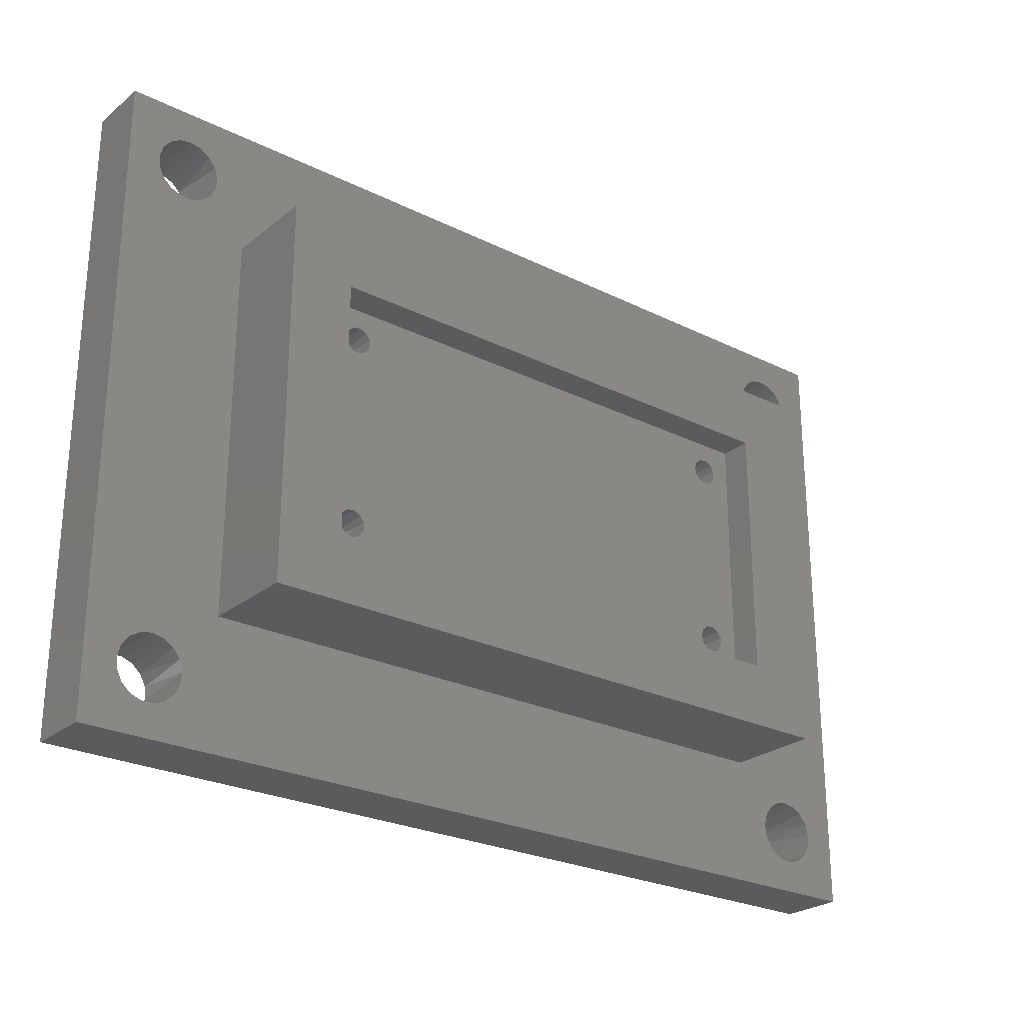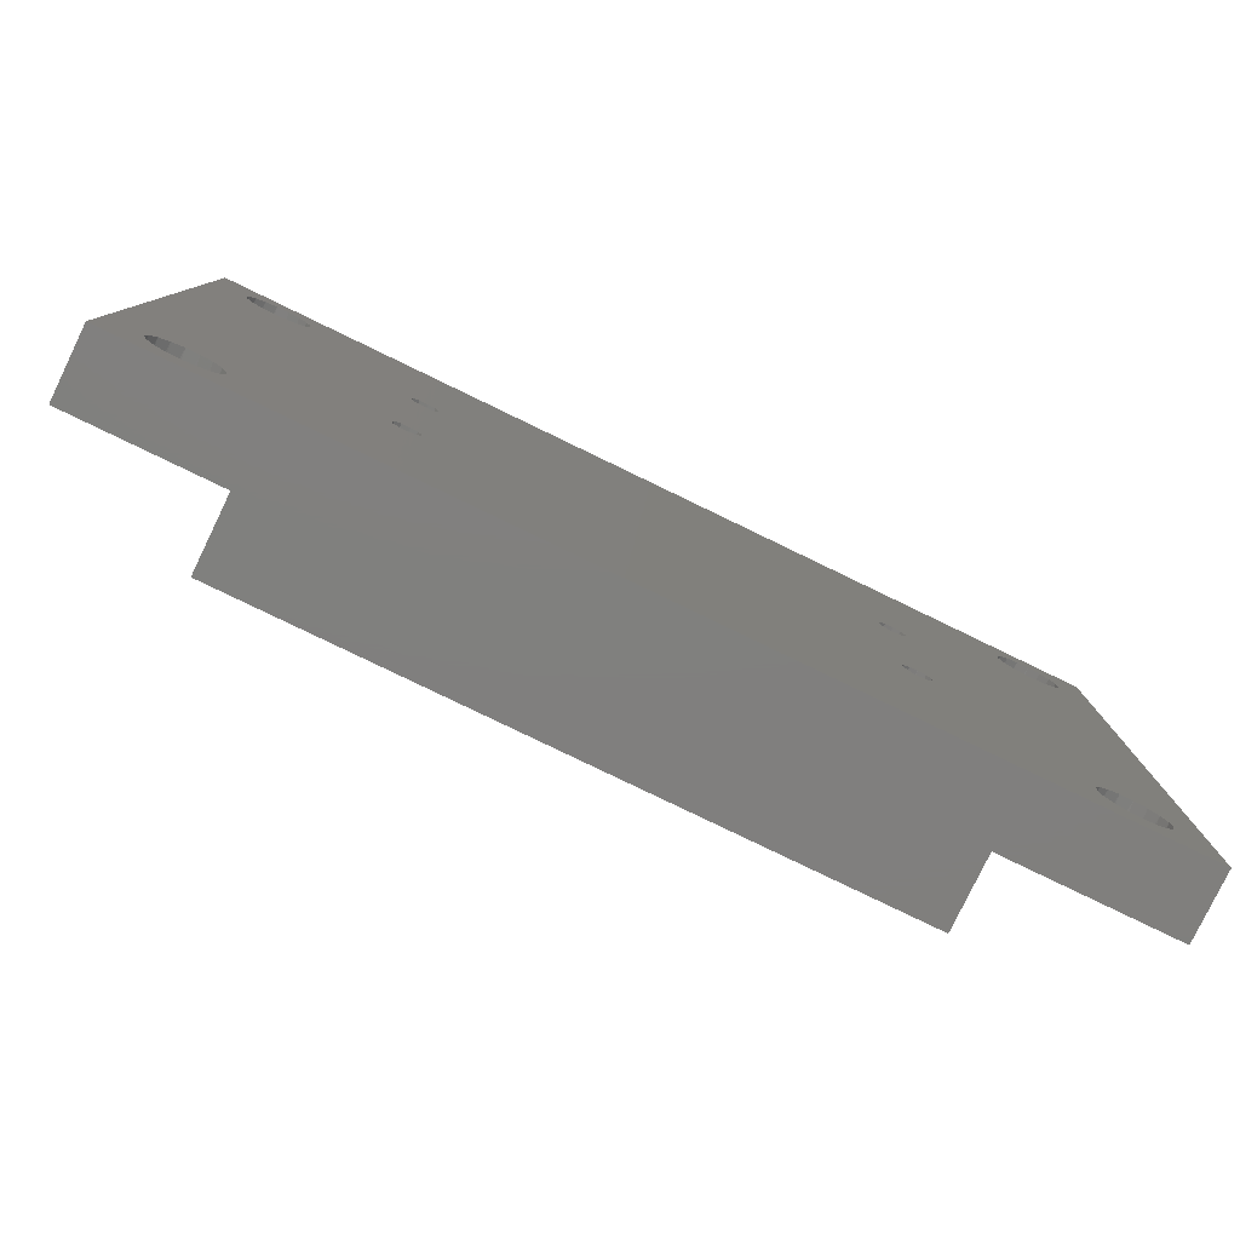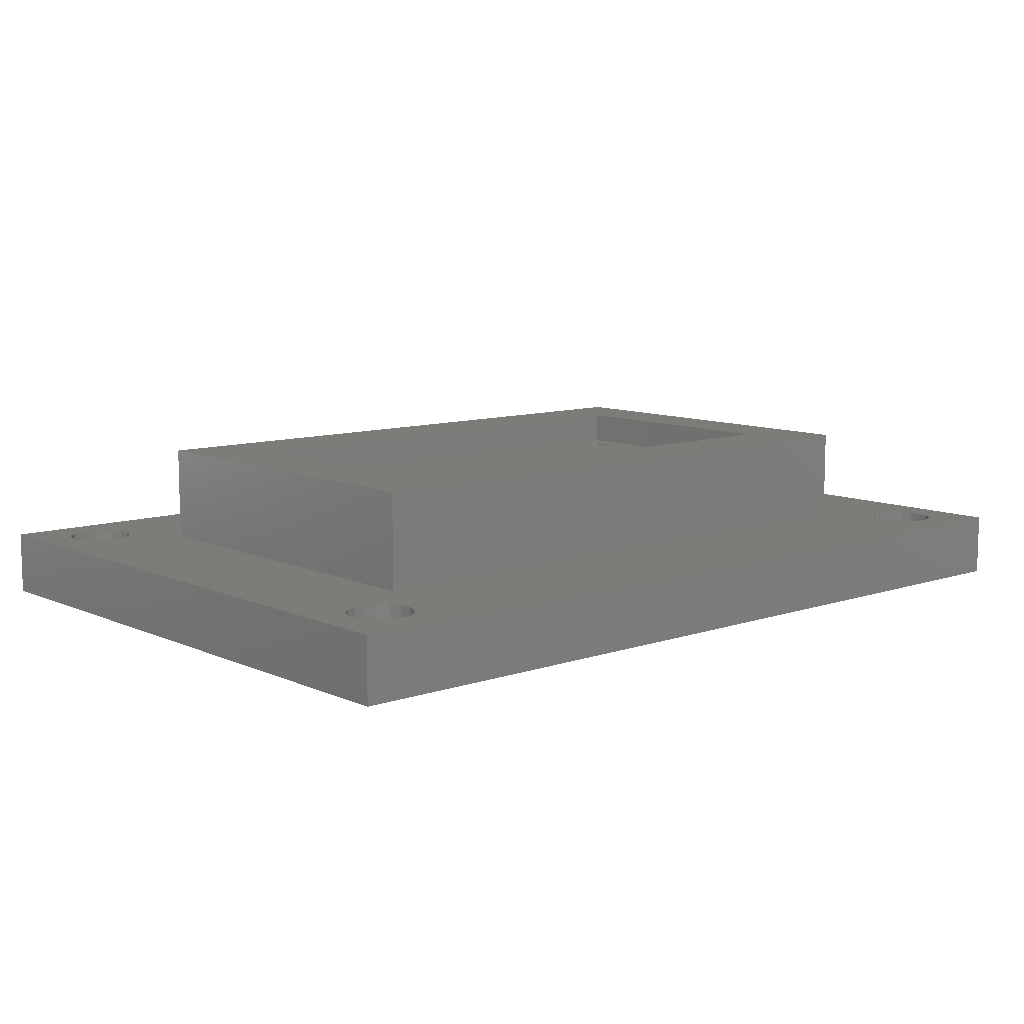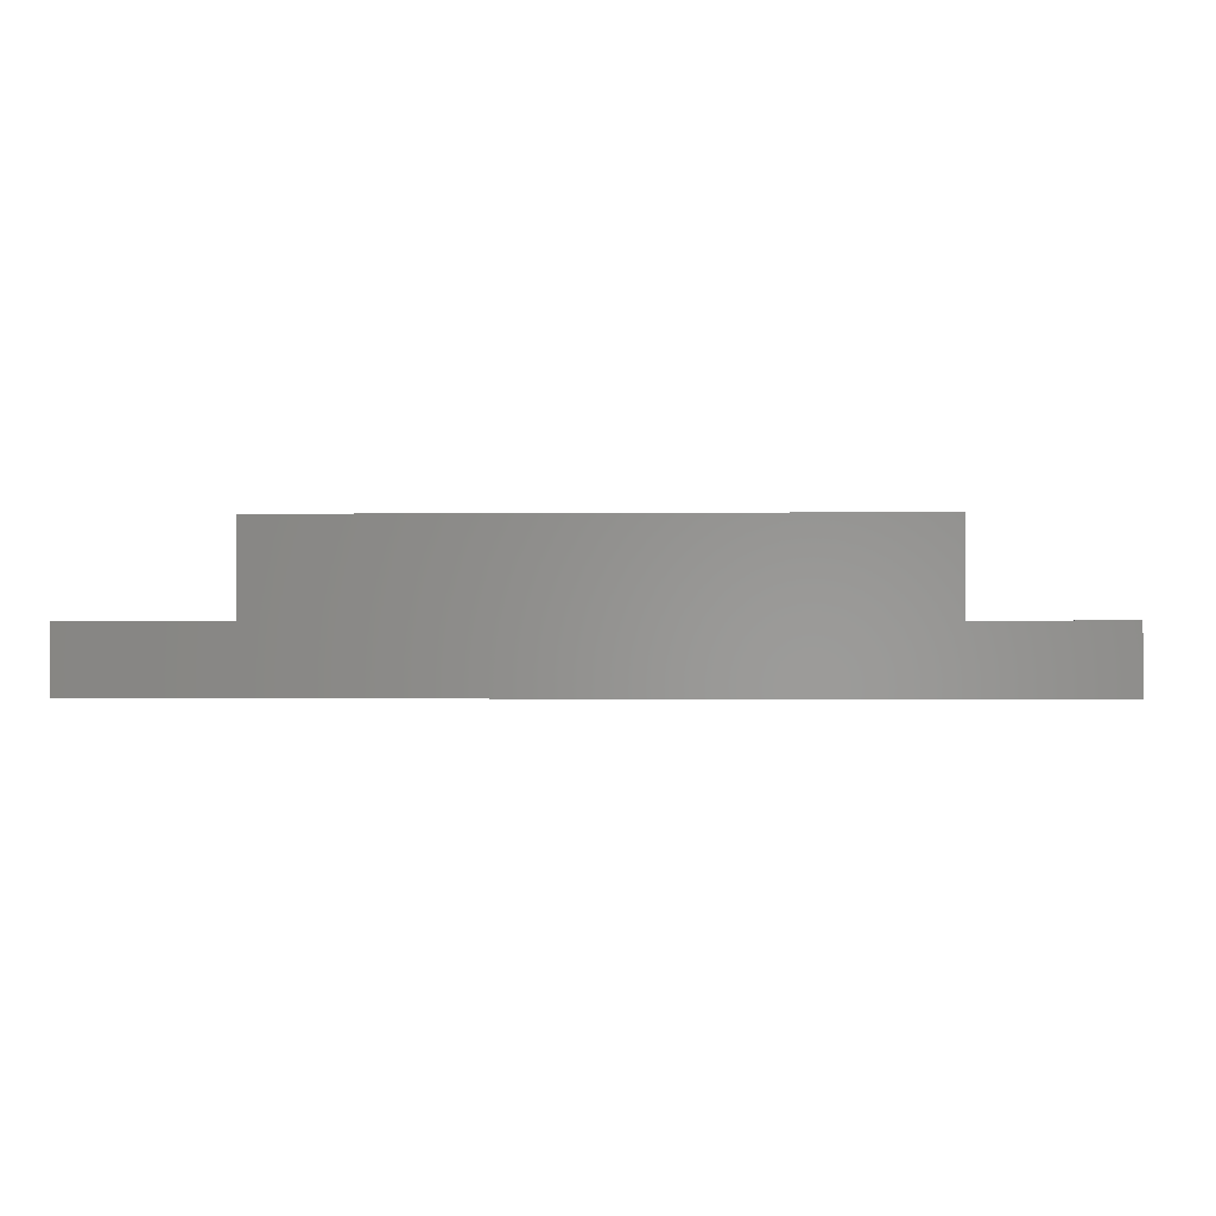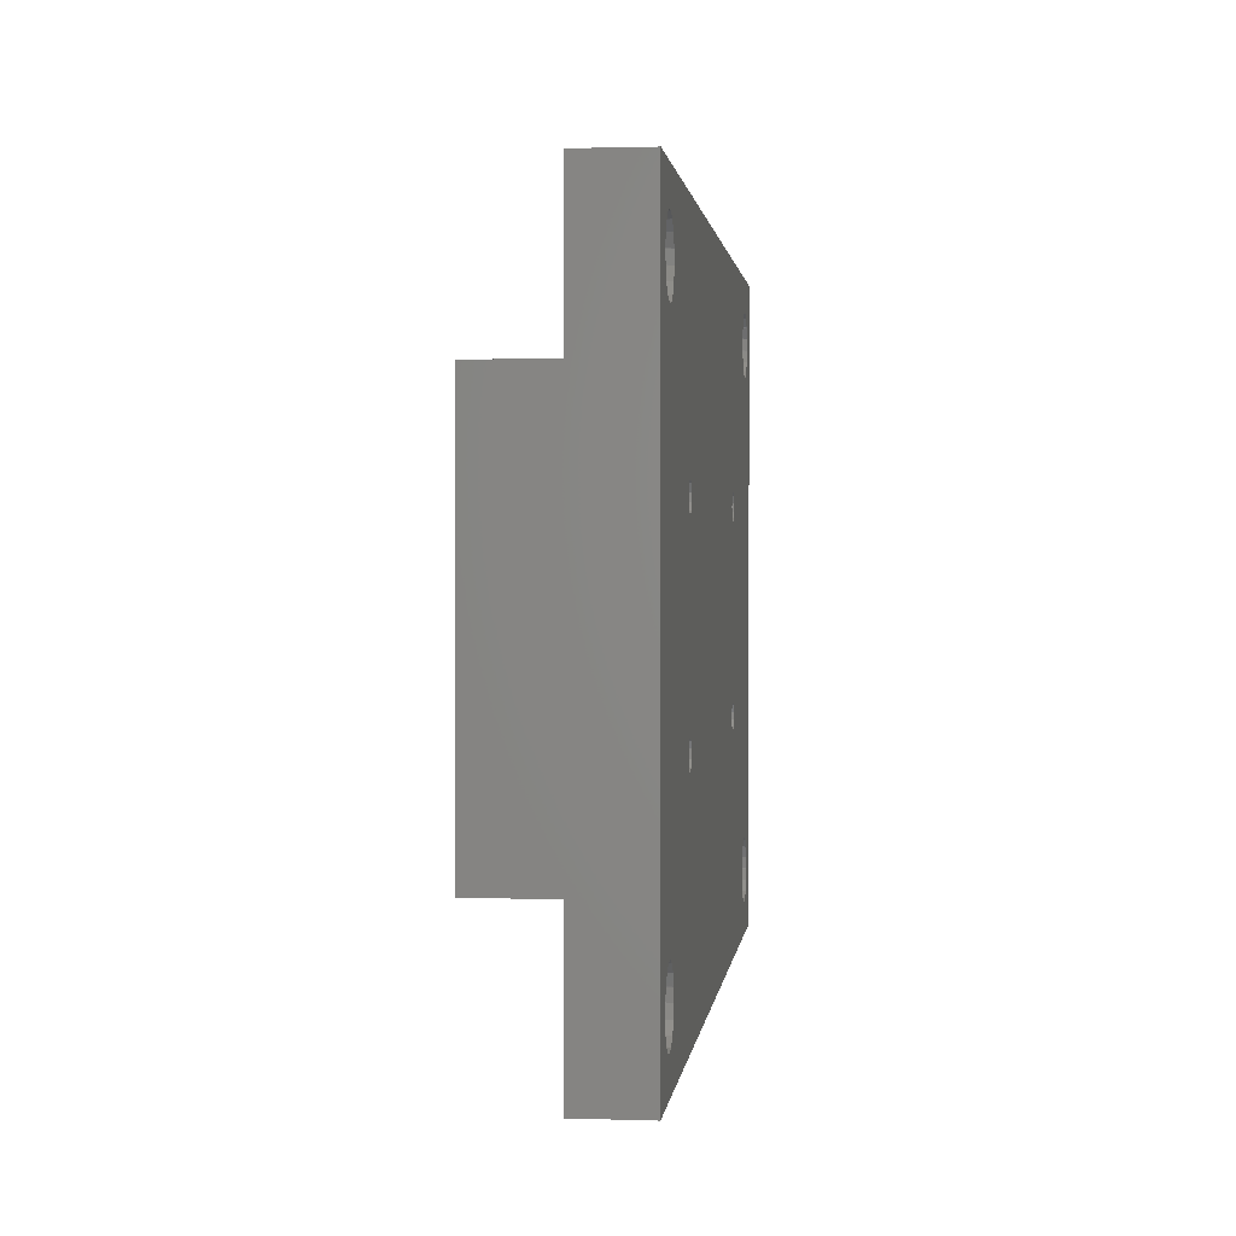
<metadata>
{"format":"stl","ext":"stl","renderer":"f3d","projection":"perspective","resolution":1024,"background":"white","views":[{"elev":-25.6,"azim":141.6,"up":"+Z"},{"elev":-79.8,"azim":-25.8,"up":"+Z"},{"elev":9.7,"azim":-41.3,"up":"+Y"},{"elev":-1.0,"azim":-177.4,"up":"+Y"},{"elev":1.5,"azim":-83.4,"up":"+Z"}]}
</metadata>
<code>
# stl→obj: 248 verts, 524 faces
v 4.172 0 6.407
v -29.44 0 6.128
v 4 0 5.824
v -29.44 0 5.519
v 4.172 0 5.24
v -29.77 0 5.008
v 4.172 0 -8.833
v -29.77 0 -8.601
v -29.44 0 -9.112
v -29.77 0 6.639
v 4.632 0 6.805
v -40.74 0 19.22
v 15.34 0 19.22
v -41.15 0 20.05
v 15.75 0 20.05
v -41.84 0 20.68
v 16.44 0 20.68
v 22.86 0 23.6
v 17.31 0 21.02
v 18.25 0 21.02
v 15.25 0 18.29
v 5.234 0 6.892
v 15.51 0 17.39
v 16.07 0 16.65
v 5.787 0 6.639
v 16.86 0 16.16
v 17.78 0 15.98
v 6.116 0 6.128
v 6.116 0 5.519
v 5.787 0 5.008
v 6.116 0 -9.112
v 19.12 0 -19.96
v 18.7 0 16.16
v 19.49 0 16.65
v 19.81 0 -20.59
v 20.05 0 17.39
v 20.22 0 -21.42
v 22.86 0 -27.2
v 20.31 0 -22.35
v 20.05 0 -23.25
v 5.234 0 4.755
v 5.234 0 -8.348
v 5.787 0 -8.601
v 4.632 0 4.842
v 4.632 0 -8.435
v -31.39 0 -8.833
v -43.65 0 -19.62
v -31.56 0 -9.416
v -42.71 0 -19.62
v -31.39 0 -10
v -41.84 0 -19.96
v -30.93 0 -10.4
v -41.15 0 -20.59
v -30.33 0 -10.48
v -40.74 0 -21.42
v -40.65 0 -22.35
v -30.93 0 -8.435
v -30.93 0 4.842
v -31.39 0 5.24
v -44.52 0 -19.96
v -44.1 0 16.16
v -44.89 0 16.65
v -30.33 0 -8.348
v -30.33 0 4.755
v 4 0 -9.416
v -29.44 0 -9.721
v 4.172 0 -10
v -29.77 0 -10.23
v 4.632 0 -10.4
v 15.25 0 -22.35
v 15.51 0 -23.25
v -40.91 0 -23.25
v 16.07 0 -23.99
v -41.47 0 -23.99
v 16.86 0 -24.48
v -42.26 0 -24.48
v -48.26 0 -27.2
v -43.18 0 -24.66
v -44.1 0 -24.48
v -31.39 0 6.407
v -43.18 0 15.98
v -31.56 0 5.824
v -42.26 0 16.16
v -30.93 0 6.805
v -41.47 0 16.65
v -40.91 0 17.39
v -30.33 0 6.892
v -40.65 0 18.29
v 18.25 0 -19.62
v 6.116 0 -9.721
v 17.31 0 -19.62
v 5.787 0 -10.23
v 16.44 0 -19.96
v 5.234 0 -10.48
v 15.75 0 -20.59
v 15.34 0 -21.42
v -48.26 0 23.6
v -42.71 0 21.02
v -43.65 0 21.02
v -44.52 0 20.68
v -45.21 0 20.05
v -45.62 0 19.22
v -45.71 0 18.29
v -45.45 0 17.39
v -45.62 0 -21.42
v -45.21 0 -20.59
v -45.71 0 -22.35
v -45.45 0 -23.25
v -44.89 0 -23.99
v 18.7 0 -24.48
v 17.78 0 -24.66
v 19.49 0 -23.99
v 19.12 0 20.68
v 19.81 0 20.05
v 20.22 0 19.22
v 20.31 0 18.29
v 5.988 10.16 5.24
v 6.159 10.16 5.824
v 7.62 10.16 8.364
v 5.988 10.16 6.407
v 5.528 10.16 6.805
v 4.926 10.16 6.892
v 4.373 10.16 6.639
v -30.03 10.16 6.805
v -29.57 10.16 6.407
v 4.044 10.16 6.128
v -29.4 10.16 5.824
v 4.044 10.16 5.519
v -29.57 10.16 5.24
v 4.373 10.16 5.008
v 4.373 10.16 -8.601
v 4.926 10.16 -8.348
v 4.926 10.16 4.755
v 5.528 10.16 -8.435
v 5.528 10.16 4.842
v 5.988 10.16 -8.833
v 7.62 10.16 -11.96
v -29.57 10.16 -8.833
v 4.044 10.16 -9.112
v -29.4 10.16 -9.416
v 4.044 10.16 -9.721
v -29.57 10.16 -10
v 4.373 10.16 -10.23
v -30.03 10.16 -10.4
v -33.02 10.16 -11.96
v -30.03 10.16 -8.435
v -30.03 10.16 4.842
v -30.63 10.16 4.755
v -30.63 10.16 -8.348
v -31.19 10.16 5.008
v -31.19 10.16 -8.601
v -31.52 10.16 5.519
v -31.52 10.16 -9.112
v -33.02 10.16 8.364
v -31.52 10.16 -9.721
v -31.19 10.16 -10.23
v -30.63 10.16 -10.48
v -30.63 10.16 6.892
v -31.19 10.16 6.639
v -31.52 10.16 6.128
v 5.988 10.16 -10
v 6.159 10.16 -9.416
v 4.926 10.16 -10.48
v 5.528 10.16 -10.4
v -42.71 5.08 16.03
v -43.65 5.08 16.03
v -44.52 5.08 16.36
v -45.21 5.08 16.99
v -45.62 5.08 17.83
v -45.71 5.08 18.76
v -45.45 5.08 19.66
v -44.89 5.08 20.4
v -44.1 5.08 20.89
v -43.18 5.08 21.06
v -42.26 5.08 20.89
v -41.47 5.08 20.4
v -40.91 5.08 19.66
v -40.65 5.08 18.76
v -40.74 5.08 17.83
v -41.15 5.08 16.99
v -41.84 5.08 16.36
v 18.25 5.08 -24.61
v 17.31 5.08 -24.61
v 16.44 5.08 -24.28
v 15.75 5.08 -23.65
v 15.34 5.08 -22.81
v 15.25 5.08 -21.88
v 15.51 5.08 -20.98
v 16.07 5.08 -20.24
v 16.86 5.08 -19.75
v 17.78 5.08 -19.58
v 18.7 5.08 -19.75
v 19.49 5.08 -20.24
v 20.05 5.08 -20.98
v 20.31 5.08 -21.88
v 20.22 5.08 -22.81
v 19.81 5.08 -23.65
v 19.12 5.08 -24.28
v 18.25 5.08 16.03
v 17.31 5.08 16.03
v 16.44 5.08 16.36
v 15.75 5.08 16.99
v 15.34 5.08 17.83
v 15.25 5.08 18.76
v 15.51 5.08 19.66
v 16.07 5.08 20.4
v 16.86 5.08 20.89
v 17.78 5.08 21.06
v 18.7 5.08 20.89
v 19.49 5.08 20.4
v 20.05 5.08 19.66
v 20.31 5.08 18.76
v 20.22 5.08 17.83
v 19.81 5.08 16.99
v 19.12 5.08 16.36
v -42.71 5.08 -24.61
v -43.65 5.08 -24.61
v -44.52 5.08 -24.28
v -45.21 5.08 -23.65
v -45.62 5.08 -22.81
v -45.71 5.08 -21.88
v -45.45 5.08 -20.98
v -44.89 5.08 -20.24
v -44.1 5.08 -19.75
v -43.18 5.08 -19.58
v -42.26 5.08 -19.75
v -41.47 5.08 -20.24
v -40.91 5.08 -20.98
v -40.65 5.08 -21.88
v -40.74 5.08 -22.81
v -41.15 5.08 -23.65
v -41.84 5.08 -24.28
v 7.62 12.7 8.364
v 7.62 12.7 -11.96
v -33.02 12.7 -11.96
v -33.02 12.7 8.364
v -38.1 5.08 -17.04
v -38.1 5.08 13.44
v -38.1 12.7 -17.04
v -38.1 12.7 13.44
v 12.7 5.08 -17.04
v 12.7 12.7 -17.04
v 12.7 5.08 13.44
v 12.7 12.7 13.44
v -48.26 5.08 -27.2
v -48.26 5.08 23.6
v 22.86 5.08 -27.2
v 22.86 5.08 23.6
f 1 2 3
f 3 2 4
f 3 4 5
f 5 4 6
f 5 6 7
f 7 6 8
f 7 8 9
f 2 1 10
f 10 1 11
f 10 11 12
f 12 11 13
f 12 13 14
f 14 13 15
f 14 15 16
f 16 15 17
f 16 17 18
f 18 17 19
f 18 19 20
f 13 11 21
f 21 11 22
f 21 22 23
f 23 22 24
f 24 22 25
f 24 25 26
f 26 25 27
f 27 25 28
f 27 28 29
f 30 31 29
f 29 31 32
f 29 32 33
f 33 32 34
f 34 32 35
f 34 35 36
f 36 35 37
f 36 37 18
f 18 37 38
f 38 37 39
f 38 39 40
f 41 42 30
f 30 42 43
f 30 43 31
f 41 44 42
f 42 44 45
f 45 44 5
f 45 5 7
f 46 47 48
f 48 47 49
f 48 49 50
f 50 49 51
f 50 51 52
f 52 51 53
f 52 53 54
f 54 53 55
f 54 55 56
f 57 58 46
f 46 58 59
f 46 59 60
f 60 59 61
f 60 61 62
f 57 63 58
f 58 63 64
f 64 63 6
f 6 63 8
f 7 9 65
f 65 9 66
f 65 66 67
f 67 66 68
f 67 68 69
f 69 68 56
f 69 56 70
f 70 56 71
f 71 56 72
f 71 72 73
f 73 72 74
f 73 74 75
f 75 74 76
f 75 76 38
f 38 76 77
f 77 76 78
f 77 78 79
f 68 54 56
f 80 81 82
f 82 81 61
f 82 61 59
f 81 80 83
f 83 80 84
f 83 84 85
f 85 84 86
f 86 84 87
f 86 87 88
f 88 87 12
f 12 87 10
f 32 31 89
f 89 31 90
f 89 90 91
f 91 90 92
f 91 92 93
f 93 92 94
f 93 94 95
f 95 94 96
f 96 94 69
f 96 69 70
f 18 97 16
f 16 97 98
f 98 97 99
f 99 97 100
f 100 97 101
f 101 97 102
f 102 97 103
f 103 97 104
f 104 97 105
f 104 105 106
f 97 77 105
f 105 77 107
f 107 77 108
f 108 77 109
f 109 77 79
f 60 62 106
f 106 62 104
f 110 111 38
f 38 111 75
f 40 112 38
f 38 112 110
f 20 113 18
f 18 113 114
f 18 114 115
f 115 116 18
f 18 116 36
f 33 27 29
f 60 47 46
f 117 118 119
f 119 118 120
f 119 120 121
f 121 122 119
f 119 122 123
f 119 123 124
f 124 123 125
f 125 123 126
f 125 126 127
f 127 126 128
f 127 128 129
f 129 128 130
f 129 130 131
f 131 130 132
f 132 130 133
f 132 133 134
f 134 133 135
f 134 135 136
f 136 135 117
f 136 117 137
f 137 117 119
f 138 139 140
f 140 139 141
f 140 141 142
f 142 141 143
f 142 143 144
f 144 143 137
f 144 137 145
f 146 147 138
f 138 147 129
f 138 129 131
f 147 146 148
f 148 146 149
f 148 149 150
f 150 149 151
f 150 151 152
f 152 151 153
f 152 153 154
f 154 153 145
f 145 153 155
f 145 155 156
f 156 157 145
f 145 157 144
f 119 124 154
f 154 124 158
f 154 158 159
f 159 160 154
f 154 160 152
f 161 162 137
f 137 162 136
f 131 139 138
f 143 163 137
f 137 163 164
f 137 164 161
f 5 128 3
f 3 128 126
f 3 126 1
f 1 126 123
f 1 123 11
f 11 123 122
f 11 122 22
f 22 122 121
f 22 121 25
f 25 121 120
f 25 120 28
f 28 120 118
f 28 118 29
f 29 118 117
f 29 117 30
f 30 117 135
f 30 135 41
f 41 135 133
f 41 133 44
f 44 133 130
f 44 130 5
f 5 130 128
f 59 152 82
f 82 152 160
f 82 160 80
f 80 160 159
f 80 159 84
f 84 159 158
f 84 158 87
f 87 158 124
f 87 124 10
f 10 124 125
f 10 125 2
f 2 125 127
f 2 127 4
f 4 127 129
f 4 129 6
f 6 129 147
f 6 147 64
f 64 147 148
f 64 148 58
f 58 148 150
f 58 150 59
f 59 150 152
f 83 165 81
f 81 165 166
f 81 166 61
f 61 166 167
f 61 167 62
f 62 167 168
f 62 168 104
f 104 168 169
f 104 169 103
f 103 169 170
f 103 170 102
f 102 170 171
f 102 171 101
f 101 171 172
f 101 172 100
f 100 172 173
f 100 173 99
f 99 173 174
f 99 174 98
f 98 174 175
f 98 175 16
f 16 175 176
f 16 176 14
f 14 176 177
f 14 177 12
f 12 177 178
f 12 178 88
f 88 178 179
f 88 179 86
f 86 179 180
f 86 180 85
f 85 180 181
f 85 181 83
f 83 181 165
f 110 182 111
f 111 182 183
f 111 183 75
f 75 183 184
f 75 184 73
f 73 184 185
f 73 185 71
f 71 185 186
f 71 186 70
f 70 186 187
f 70 187 96
f 96 187 188
f 96 188 95
f 95 188 189
f 95 189 93
f 93 189 190
f 93 190 91
f 91 190 191
f 91 191 89
f 89 191 192
f 89 192 32
f 32 192 193
f 32 193 35
f 35 193 194
f 35 194 37
f 37 194 195
f 37 195 39
f 39 195 196
f 39 196 40
f 40 196 197
f 40 197 112
f 112 197 198
f 112 198 110
f 110 198 182
f 33 199 27
f 27 199 200
f 27 200 26
f 26 200 201
f 26 201 24
f 24 201 202
f 24 202 23
f 23 202 203
f 23 203 21
f 21 203 204
f 21 204 13
f 13 204 205
f 13 205 15
f 15 205 206
f 15 206 17
f 17 206 207
f 17 207 19
f 19 207 208
f 19 208 20
f 20 208 209
f 20 209 113
f 113 209 210
f 113 210 114
f 114 210 211
f 114 211 115
f 115 211 212
f 115 212 116
f 116 212 213
f 116 213 36
f 36 213 214
f 36 214 34
f 34 214 215
f 34 215 33
f 33 215 199
f 76 216 78
f 78 216 217
f 78 217 79
f 79 217 218
f 79 218 109
f 109 218 219
f 109 219 108
f 108 219 220
f 108 220 107
f 107 220 221
f 107 221 105
f 105 221 222
f 105 222 106
f 106 222 223
f 106 223 60
f 60 223 224
f 60 224 47
f 47 224 225
f 47 225 49
f 49 225 226
f 49 226 51
f 51 226 227
f 51 227 53
f 53 227 228
f 53 228 55
f 55 228 229
f 55 229 56
f 56 229 230
f 56 230 72
f 72 230 231
f 72 231 74
f 74 231 232
f 74 232 76
f 76 232 216
f 233 234 119
f 119 234 137
f 234 235 137
f 137 235 145
f 235 236 145
f 145 236 154
f 236 233 154
f 154 233 119
f 50 155 48
f 48 155 153
f 48 153 46
f 46 153 151
f 46 151 57
f 57 151 149
f 57 149 63
f 63 149 146
f 63 146 8
f 8 146 138
f 8 138 9
f 9 138 140
f 9 140 66
f 66 140 142
f 66 142 68
f 68 142 144
f 68 144 54
f 54 144 157
f 54 157 52
f 52 157 156
f 52 156 50
f 50 156 155
f 237 238 239
f 239 238 240
f 241 237 242
f 242 237 239
f 243 241 244
f 244 241 242
f 238 243 240
f 240 243 244
f 244 236 240
f 240 236 235
f 240 235 239
f 239 235 242
f 242 235 234
f 242 234 244
f 244 234 233
f 244 233 236
f 77 97 245
f 245 97 246
f 38 77 247
f 247 77 245
f 18 38 248
f 248 38 247
f 97 18 246
f 246 18 248
f 248 175 246
f 246 175 174
f 246 174 173
f 247 213 248
f 248 213 212
f 248 212 211
f 245 184 247
f 247 184 183
f 247 183 182
f 246 169 245
f 245 169 222
f 245 222 221
f 173 172 246
f 246 172 171
f 246 171 170
f 170 169 246
f 169 168 222
f 222 168 223
f 223 168 167
f 223 167 224
f 224 167 166
f 224 166 238
f 238 166 165
f 238 165 181
f 181 180 238
f 238 180 179
f 238 179 178
f 177 204 178
f 178 204 243
f 178 243 238
f 204 177 205
f 205 177 176
f 205 176 206
f 206 176 175
f 206 175 207
f 207 175 248
f 207 248 208
f 208 248 209
f 209 248 210
f 210 248 211
f 192 191 241
f 241 191 190
f 241 190 189
f 189 188 241
f 241 188 187
f 241 187 186
f 185 231 186
f 186 231 230
f 186 230 241
f 241 230 237
f 237 230 229
f 237 229 228
f 231 185 232
f 232 185 184
f 232 184 245
f 182 198 247
f 247 198 197
f 247 197 196
f 196 195 247
f 247 195 194
f 247 194 213
f 213 194 214
f 214 194 193
f 214 193 215
f 215 193 192
f 215 192 199
f 199 192 243
f 199 243 200
f 200 243 201
f 201 243 202
f 202 243 203
f 203 243 204
f 243 192 241
f 226 225 237
f 237 225 224
f 237 224 238
f 221 220 245
f 245 220 219
f 245 219 218
f 218 217 245
f 245 217 216
f 245 216 232
f 228 227 237
f 237 227 226
f 67 141 65
f 65 141 139
f 65 139 7
f 7 139 131
f 7 131 45
f 45 131 132
f 45 132 42
f 42 132 134
f 42 134 43
f 43 134 136
f 43 136 31
f 31 136 162
f 31 162 90
f 90 162 161
f 90 161 92
f 92 161 164
f 92 164 94
f 94 164 163
f 94 163 69
f 69 163 143
f 69 143 67
f 67 143 141

</code>
